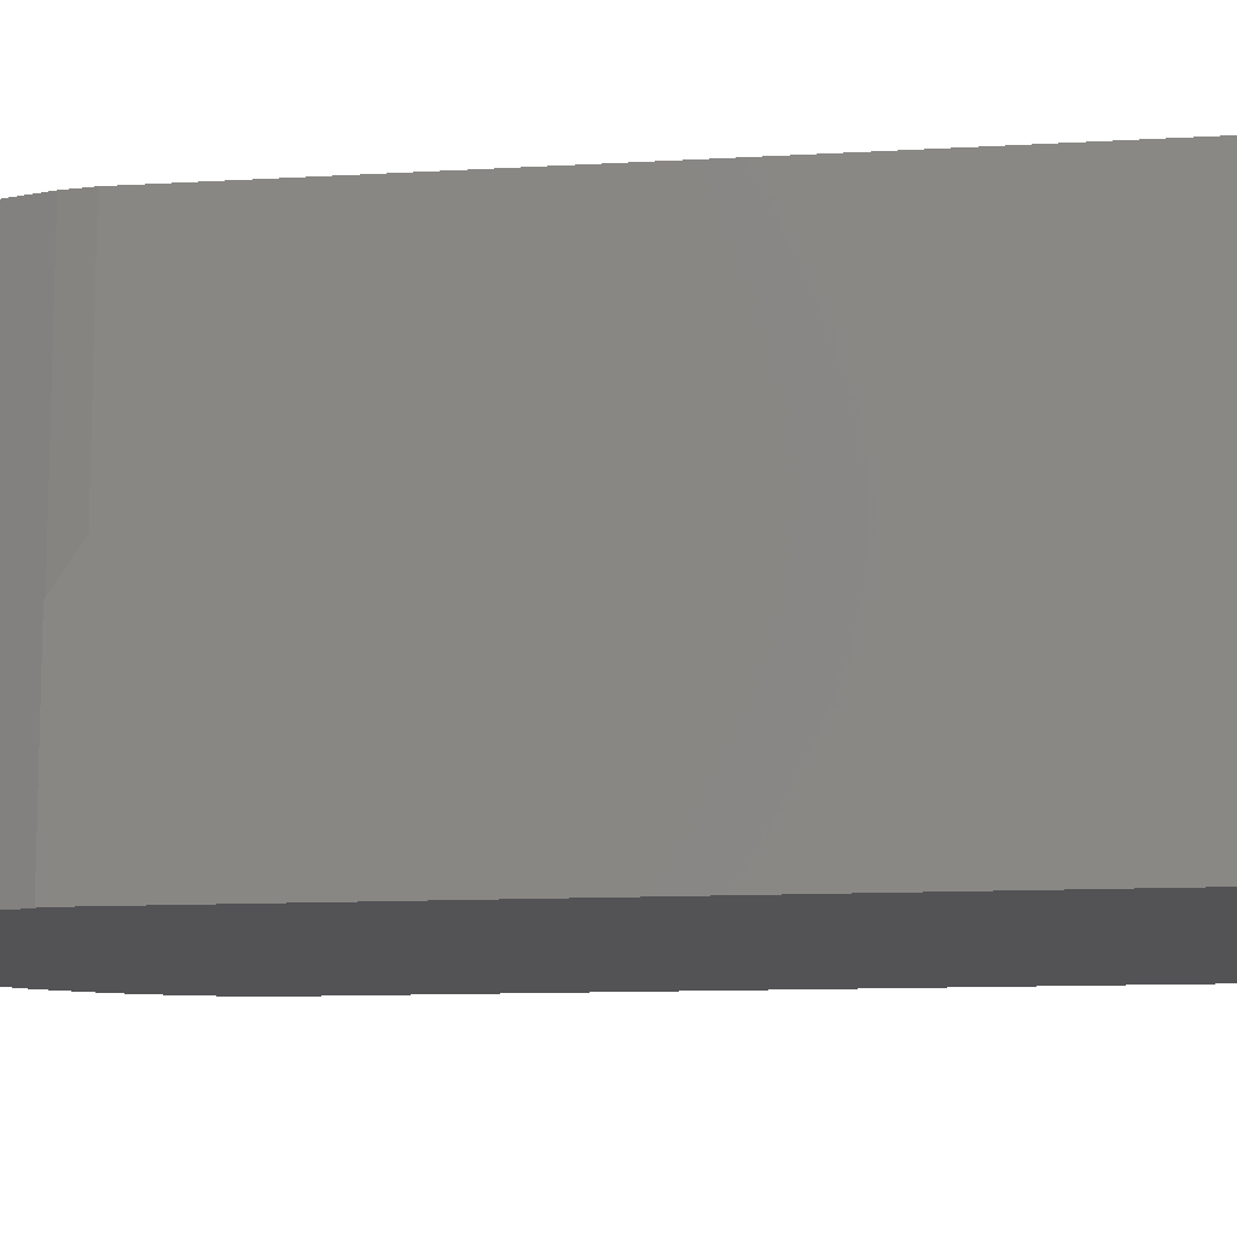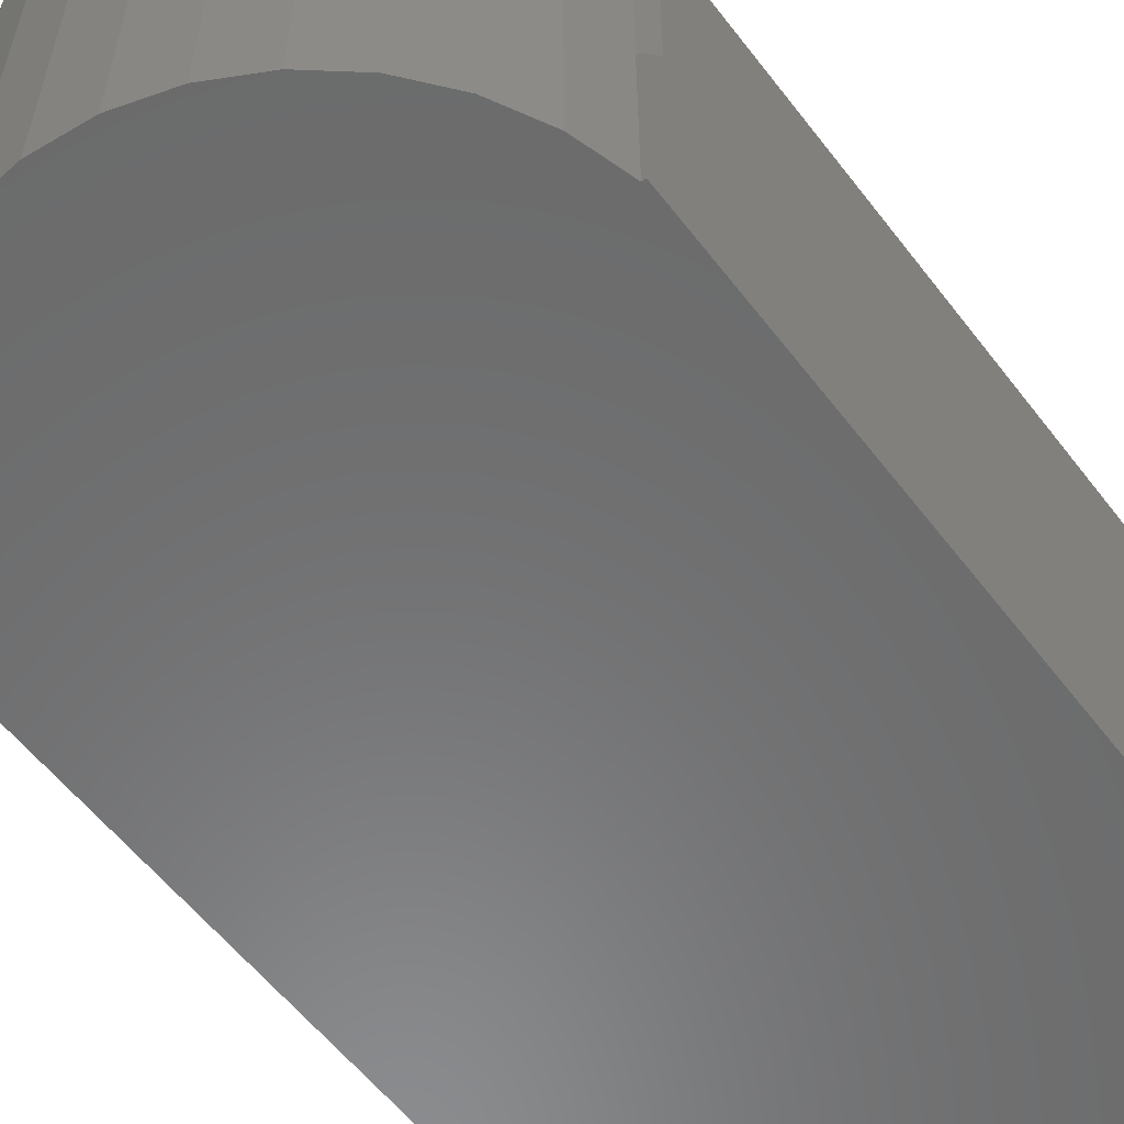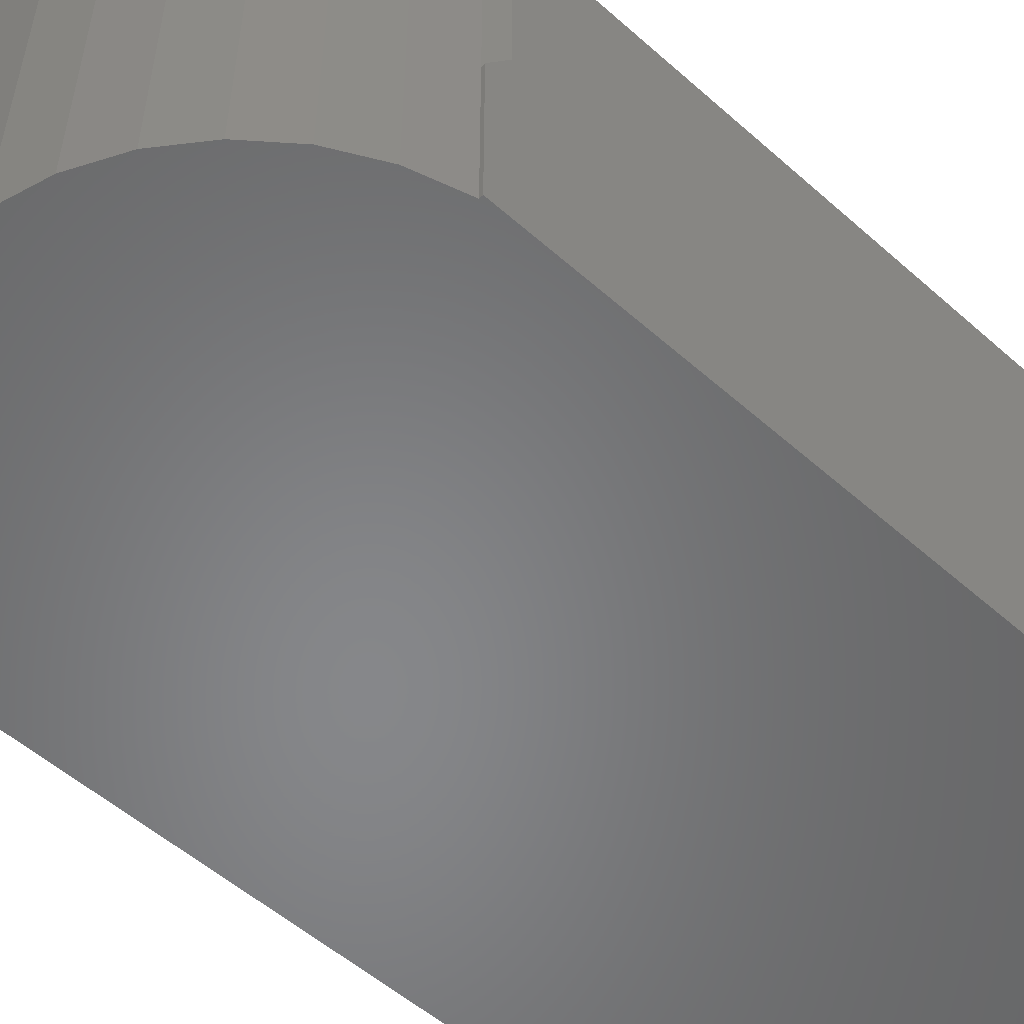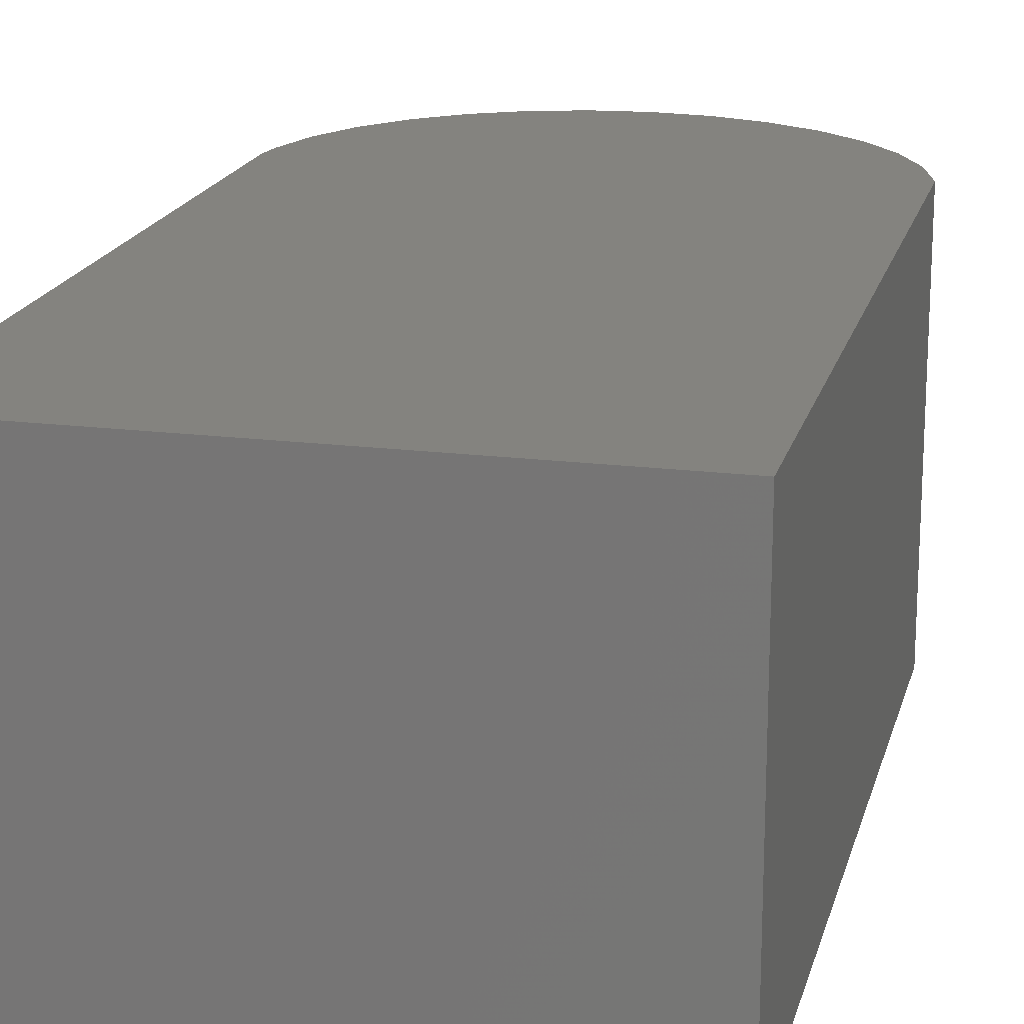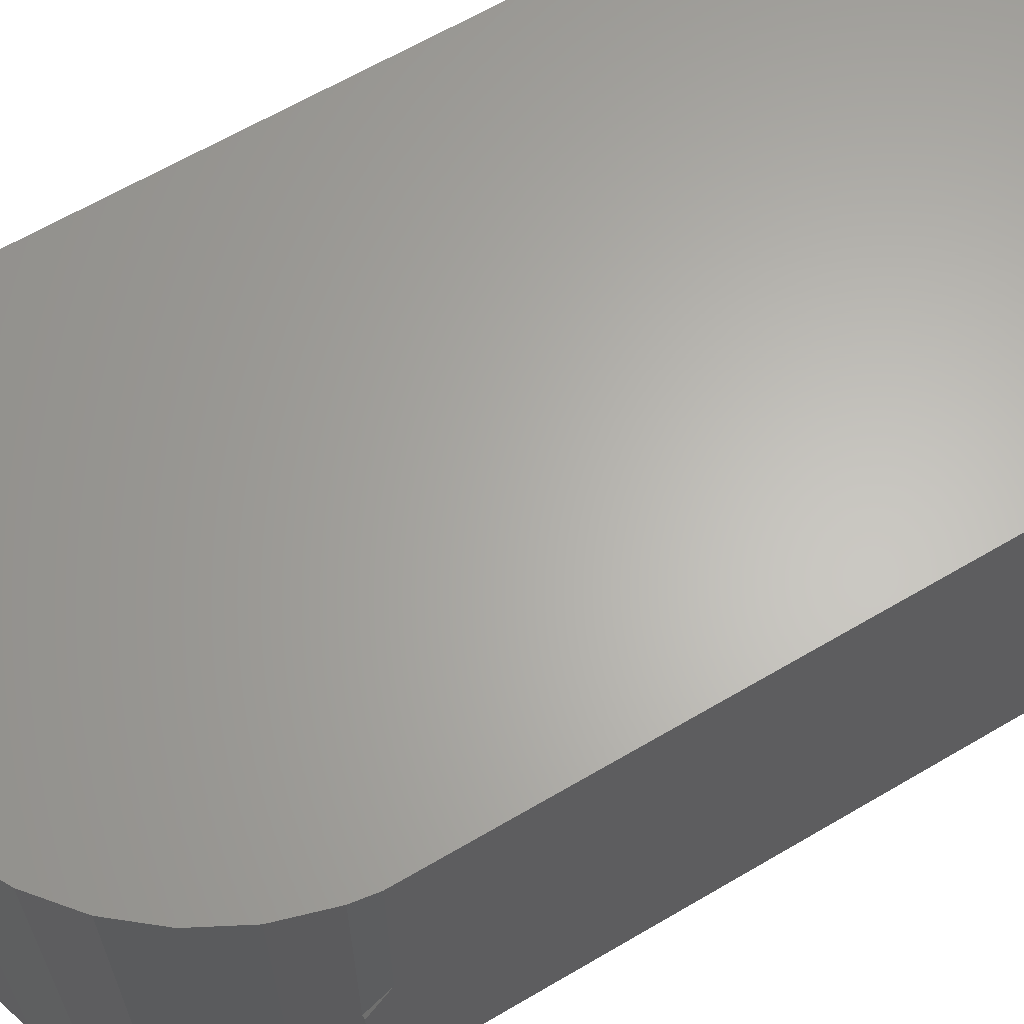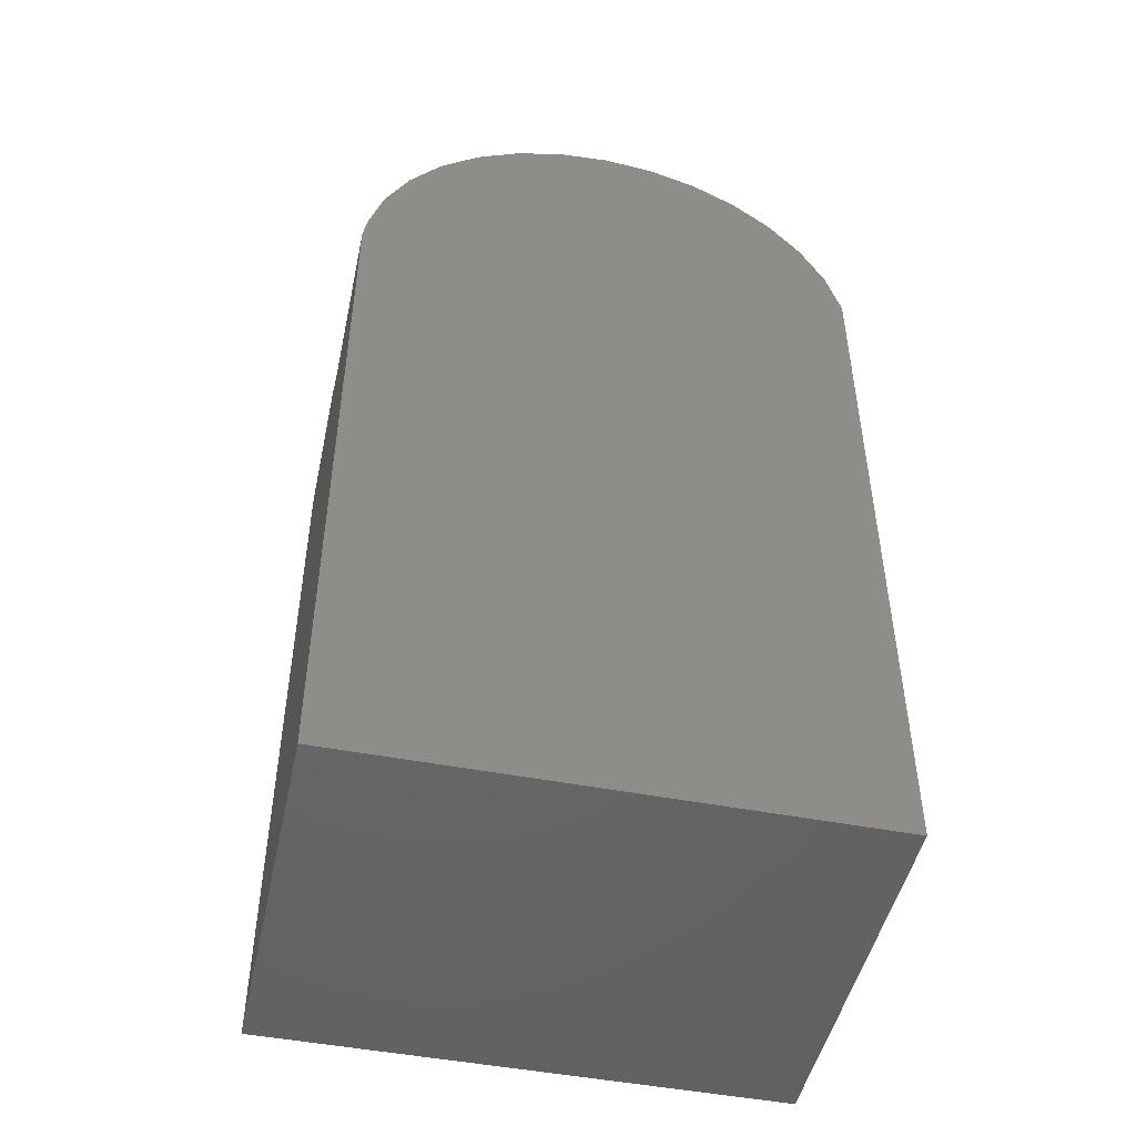
<metadata>
{"format":"stl","ext":"stl","renderer":"f3d","projection":"perspective","resolution":1024,"background":"white","views":[{"elev":-10.8,"azim":98.4,"up":"+Y"},{"elev":-57.3,"azim":37.1,"up":"+Y"},{"elev":-53.8,"azim":46.7,"up":"+Y"},{"elev":18.3,"azim":-166.3,"up":"+Y"},{"elev":64.1,"azim":59.3,"up":"+Y"},{"elev":-48.1,"azim":167.8,"up":"+Z"}]}
</metadata>
<code>
# stl→obj: 39 verts, 74 faces
v -0.4766 -1.546e-17 0.4688
v -0.4766 -0.5234 0.4688
v -0.4564 -1.065e-17 0.5352
v -0.4564 -0.5234 0.5352
v -0.4236 -5.429e-18 0.5965
v -0.4236 -0.5234 0.5965
v -0.3796 -9.244e-33 0.6502
v -0.3796 -0.5234 0.6502
v -0.3258 5.429e-18 0.6943
v -0.3258 -0.5234 0.6943
v -0.2646 1.065e-17 0.7271
v -0.2646 -0.5234 0.7271
v -0.1981 1.546e-17 0.7473
v -0.1981 -0.5234 0.7473
v -0.1289 1.968e-17 0.7541
v -0.1289 -0.5234 0.7541
v -0.05975 2.314e-17 0.7473
v -0.05975 -0.5234 0.7473
v 0.006742 2.571e-17 0.7271
v 0.006742 -0.5234 0.7271
v 0.06803 2.729e-17 0.6943
v 0.06803 -0.5234 0.6943
v 0.1217 2.783e-17 0.6502
v 0.1217 -0.5234 0.6502
v 0.1658 2.729e-17 0.5965
v 0.1658 -0.5234 0.5965
v 0.1986 2.571e-17 0.5352
v 0.1986 -0.5234 0.5352
v 0.2188 -0.3047 0.4688
v 0.2188 -0.5234 0.4688
v 0.2236 -0.2568 0.4368
v 0.2236 3.709e-17 0.4368
v 0.2188 3.86e-17 0.4688
v 0.2236 -0.5234 0.4688
v 0.2236 -0.3047 0.4688
v 0.2236 -0.5234 -0.5391
v 0.2236 -1.708e-17 -0.5391
v -0.4766 -5.594e-17 -0.5391
v -0.4766 -0.5234 -0.5391
f 1 2 3
f 3 2 4
f 3 4 5
f 5 4 6
f 5 6 7
f 7 6 8
f 7 8 9
f 9 8 10
f 9 10 11
f 11 10 12
f 11 12 13
f 13 12 14
f 13 14 15
f 15 14 16
f 15 16 17
f 17 16 18
f 17 18 19
f 19 18 20
f 19 20 21
f 21 20 22
f 21 22 23
f 23 22 24
f 23 24 25
f 25 24 26
f 25 26 27
f 27 26 28
f 27 28 29
f 29 28 30
f 31 32 29
f 29 32 33
f 29 33 27
f 34 35 30
f 30 35 29
f 36 37 32
f 36 32 31
f 36 31 35
f 36 35 34
f 15 17 13
f 32 1 33
f 33 1 3
f 33 3 27
f 27 3 5
f 27 5 25
f 25 5 7
f 25 7 23
f 23 7 9
f 23 9 21
f 21 9 11
f 21 11 19
f 19 11 13
f 19 13 17
f 38 1 37
f 37 1 32
f 2 1 39
f 39 1 38
f 29 35 31
f 39 36 34
f 39 34 30
f 39 30 2
f 2 30 4
f 4 30 28
f 4 28 6
f 6 28 26
f 6 26 8
f 8 26 24
f 8 24 10
f 10 24 22
f 10 22 12
f 12 22 20
f 12 20 14
f 14 20 18
f 14 18 16
f 39 38 36
f 36 38 37

</code>
